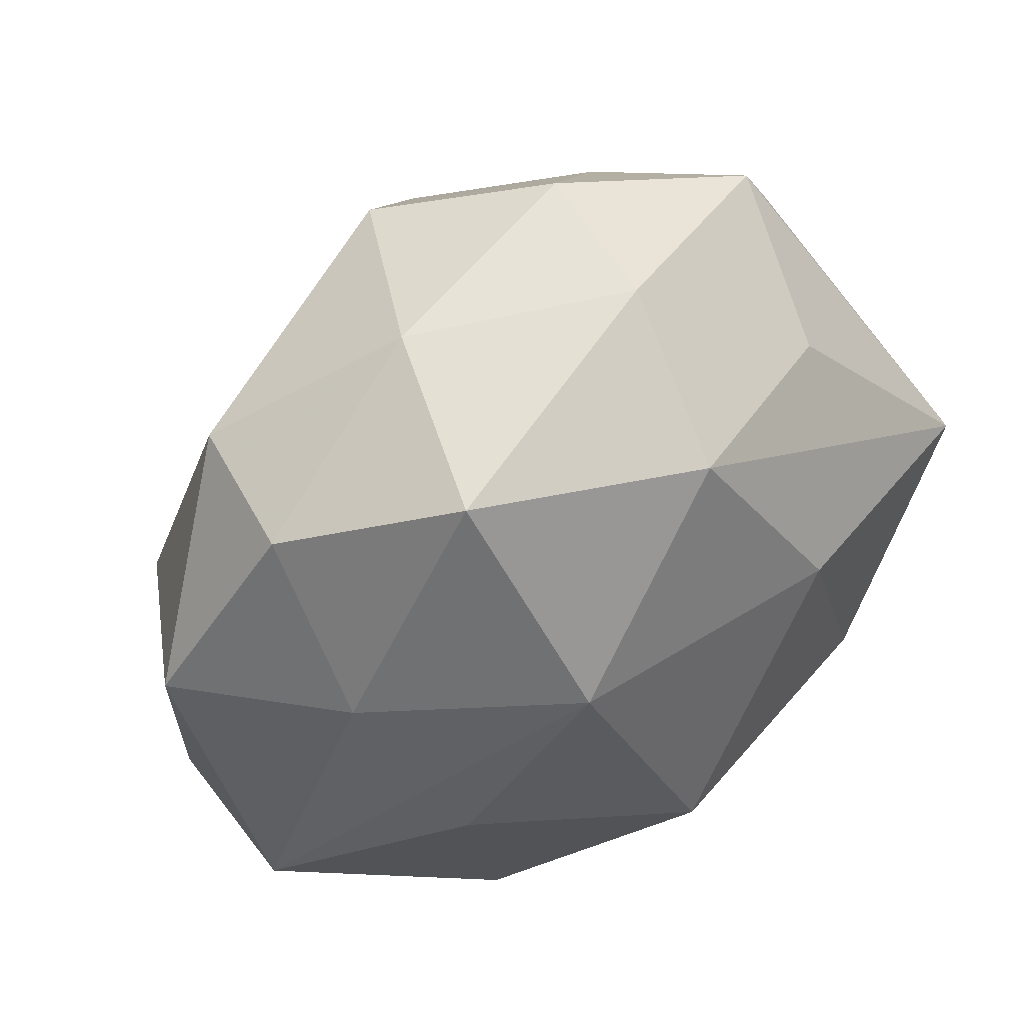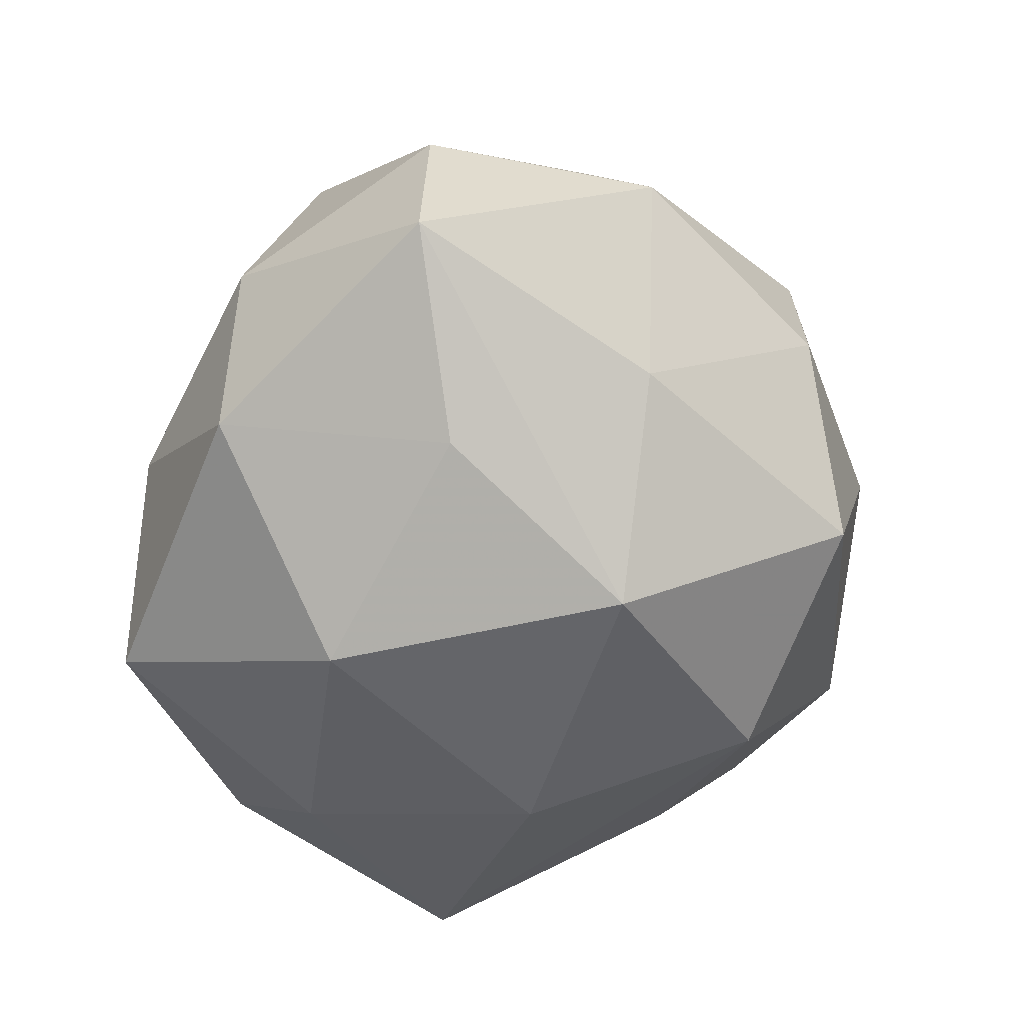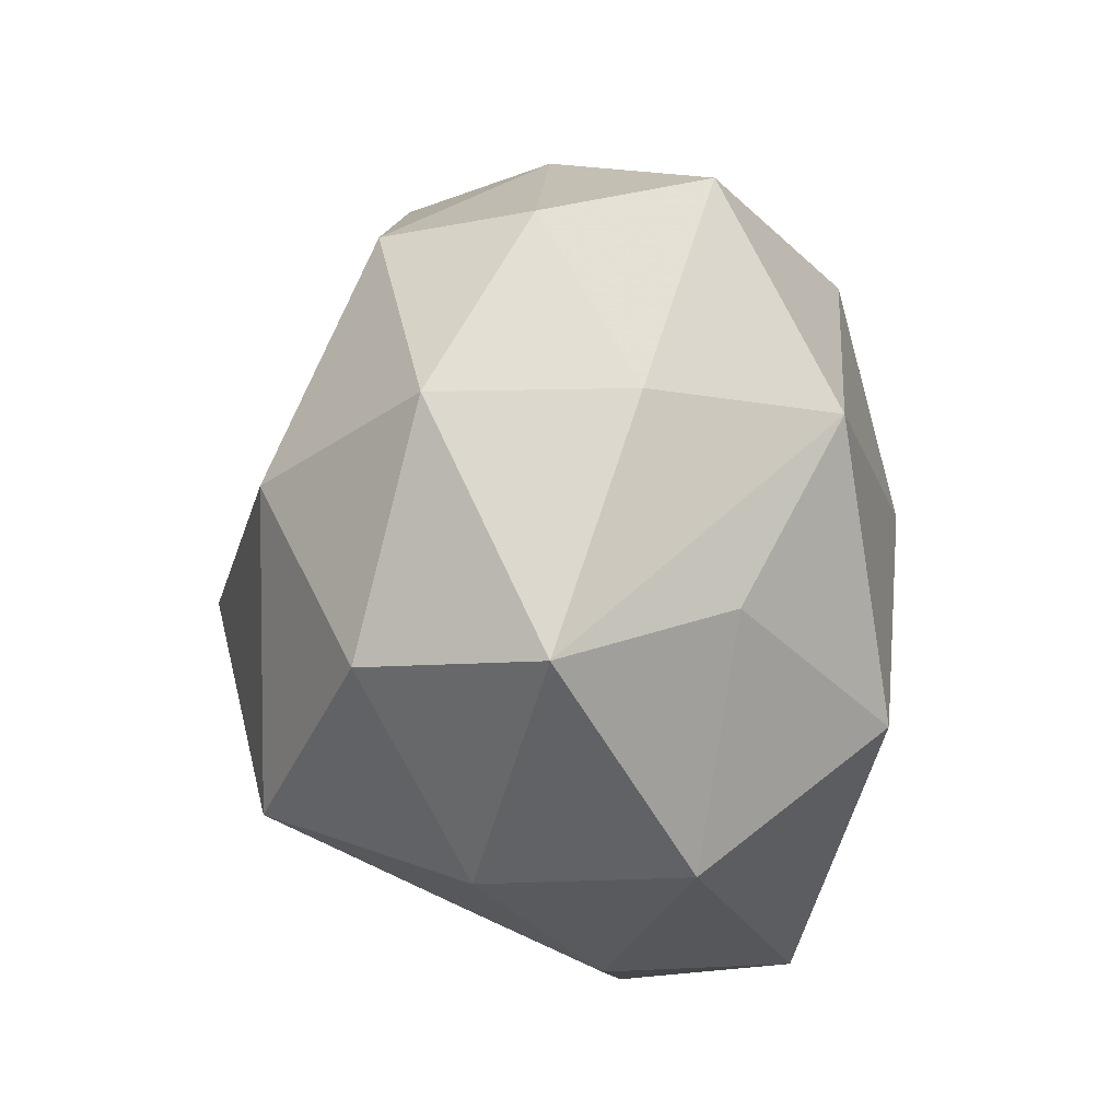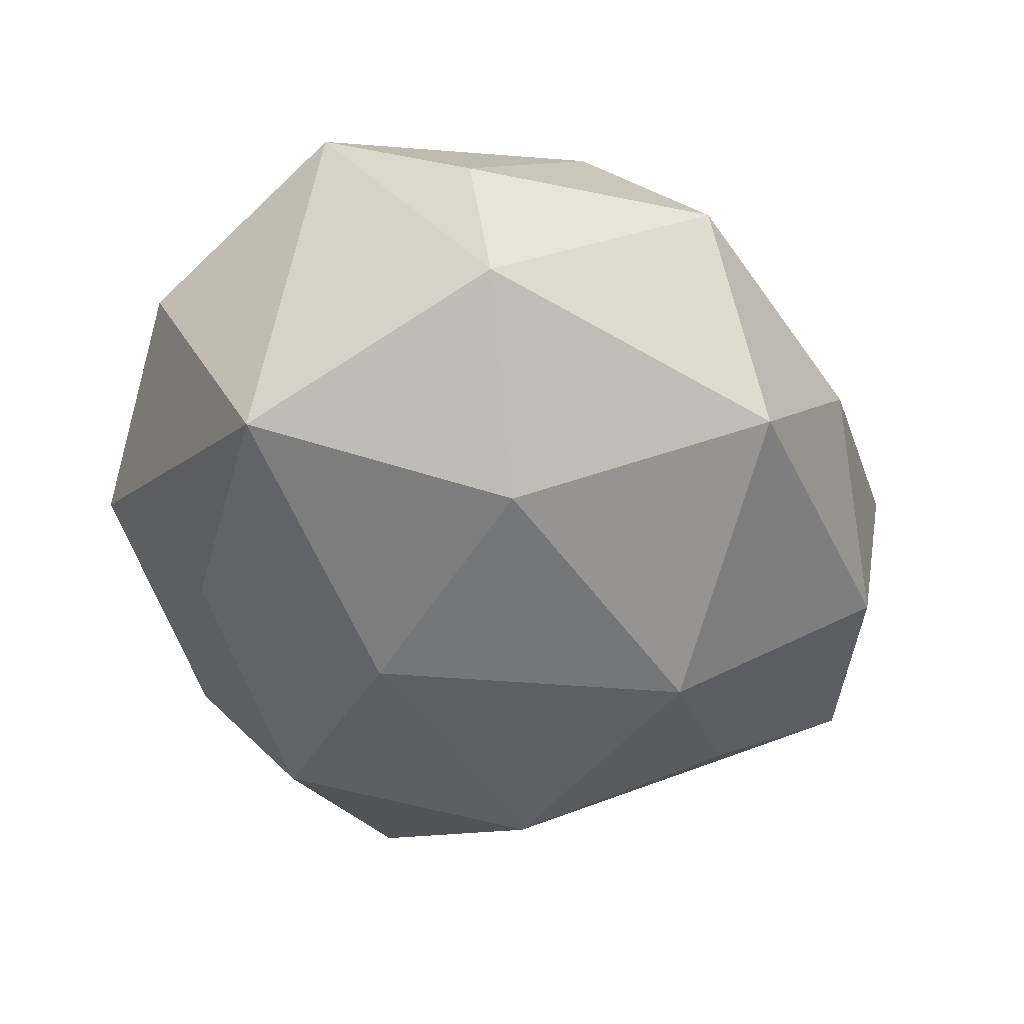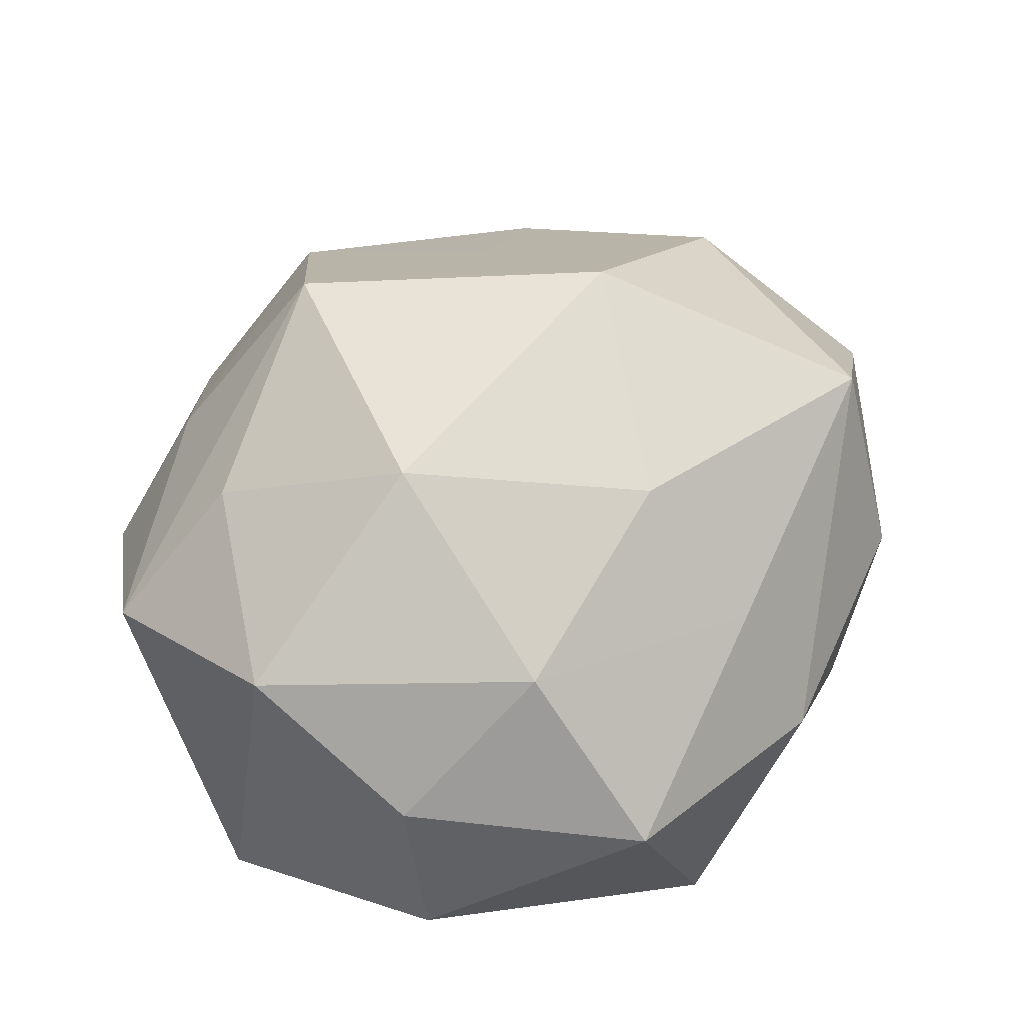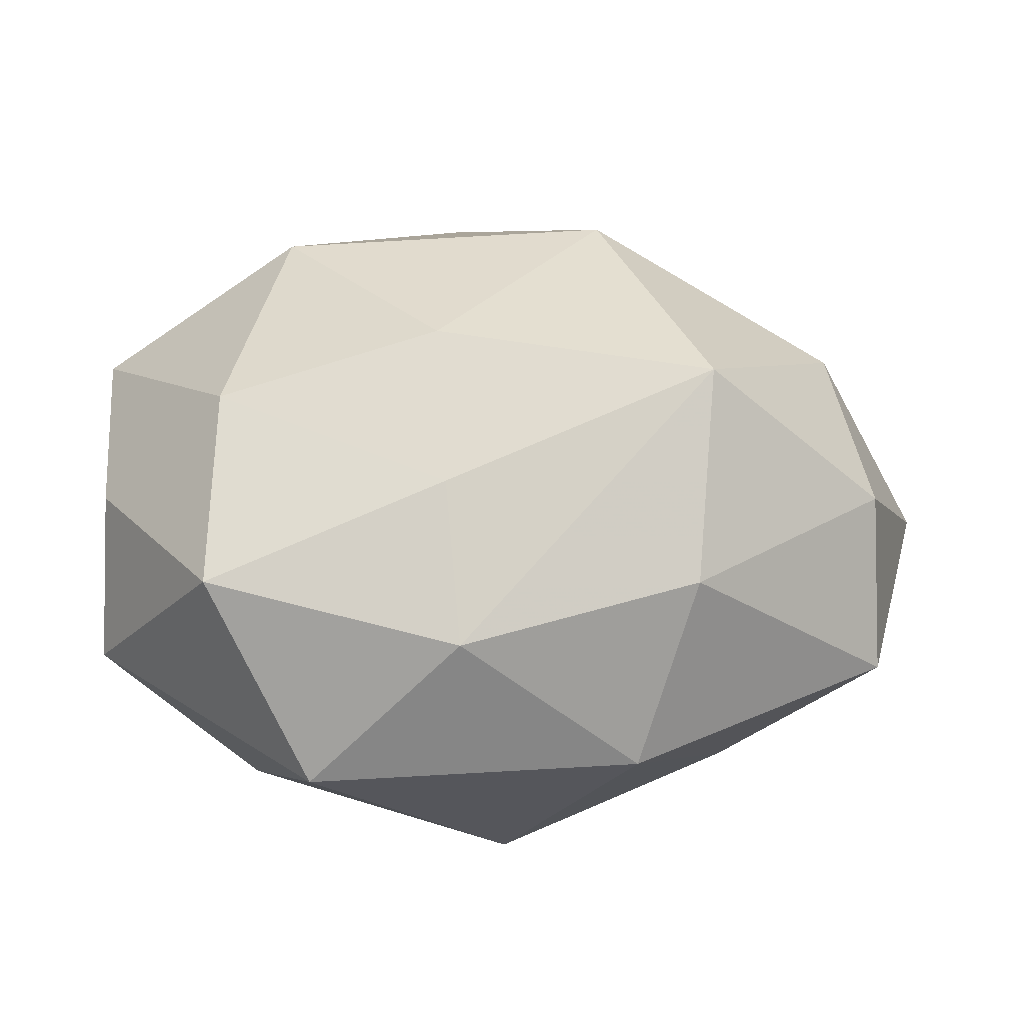
<metadata>
{"format":"obj","ext":"obj","renderer":"f3d","projection":"perspective","resolution":1024,"background":"white","views":[{"elev":43.8,"azim":142.5,"up":"+Y"},{"elev":-53.0,"azim":74.7,"up":"+Z"},{"elev":-15.8,"azim":106.6,"up":"+Y"},{"elev":-41.9,"azim":-60.0,"up":"+Z"},{"elev":48.7,"azim":-51.8,"up":"+Z"},{"elev":13.3,"azim":4.7,"up":"+Z"}]}
</metadata>
<code>
v -0.02226 0.03302 -0.002396
v -0.03494 0.01894 0.007645
v 0.03086 0.0218 0.0086
v 0.02247 -0.02462 0.02094
v -0.02231 -0.0336 0.002753
v 0.002985 -0.01621 -0.02798
v -0.003097 0.038 0.00218
v 0.01585 0.007729 -0.02732
v -0.03538 -0.01623 0.006138
v 0.03848 -0.01733 -0.00859
v -0.03791 -0.00167 0.01615
v 0.03775 -0.01657 0.007534
v -0.001351 0.03544 -0.01155
v 0.009096 0.03366 0.0139
v 0.04255 0.003489 0.0005187
v -0.001072 -0.02943 0.01141
v 0.01092 -0.002891 0.03081
v 0.01641 0.01522 0.01921
v -0.02289 -0.0213 0.01717
v -0.02464 0.01419 0.01905
v 0.02204 0.02755 -0.01803
v -0.03554 -0.01863 -0.008822
v -0.005311 0.02036 0.02774
v -0.02195 -0.01297 -0.02221
v -0.00295 -0.019 0.02318
v -0.01309 -0.0339 -0.01562
v -0.01921 0.02273 -0.01559
v -0.01903 -0.003421 0.02892
v 0.0006524 0.025 -0.02438
v 0.0008034 -0.03578 -0.001939
v 0.03378 0.02122 -0.00591
v -0.03769 0.004488 -0.01798
v 0.03345 0.0001731 0.01745
v -0.01522 0.02847 0.01173
v 0.01632 -0.03047 -0.01425
v 0.03203 0.005849 -0.01428
v -0.01193 0.006841 -0.02687
v 0.02377 -0.01043 -0.01993
v 0.01693 0.03311 -0.002021
v 0.0216 -0.03104 0.002984
f 11 19 28
f 28 19 25
f 25 19 4
f 6 37 8
f 20 11 28
f 22 11 32
f 1 27 32
f 38 6 8
f 35 6 38
f 35 38 10
f 8 36 10
f 10 38 8
f 28 25 17
f 17 25 4
f 4 19 16
f 19 5 16
f 16 30 4
f 5 30 16
f 19 11 9
f 9 5 19
f 9 11 22
f 22 5 9
f 26 6 35
f 35 30 26
f 26 30 5
f 26 5 22
f 23 20 28
f 28 17 23
f 1 32 2
f 2 32 11
f 11 20 2
f 20 23 2
f 37 6 24
f 24 32 37
f 6 26 24
f 22 32 24
f 24 26 22
f 15 10 36
f 7 13 1
f 8 37 29
f 37 32 29
f 29 32 27
f 29 27 1
f 1 13 29
f 4 30 40
f 40 30 35
f 35 10 40
f 1 2 34
f 34 2 23
f 34 7 1
f 34 23 14
f 14 7 34
f 31 15 36
f 33 17 4
f 10 15 12
f 4 40 12
f 12 40 10
f 12 33 4
f 15 33 12
f 39 7 14
f 13 7 39
f 14 23 18
f 18 23 17
f 15 31 3
f 3 33 15
f 3 39 14
f 31 39 3
f 14 18 3
f 17 33 3
f 3 18 17
f 21 39 31
f 8 29 21
f 21 29 13
f 13 39 21
f 21 36 8
f 21 31 36

</code>
